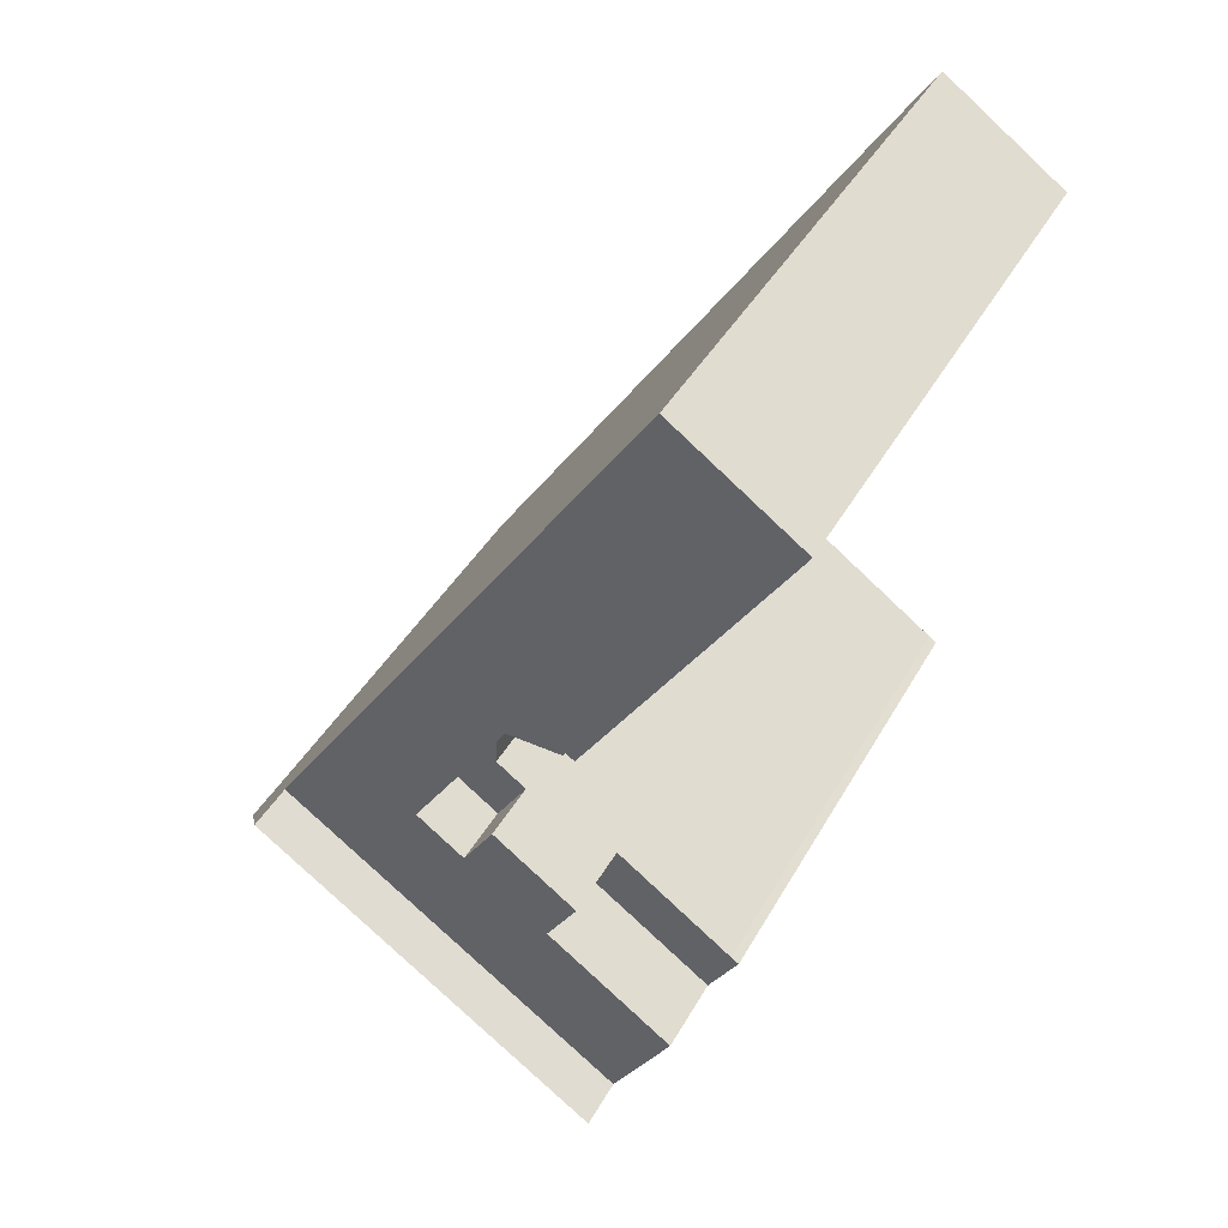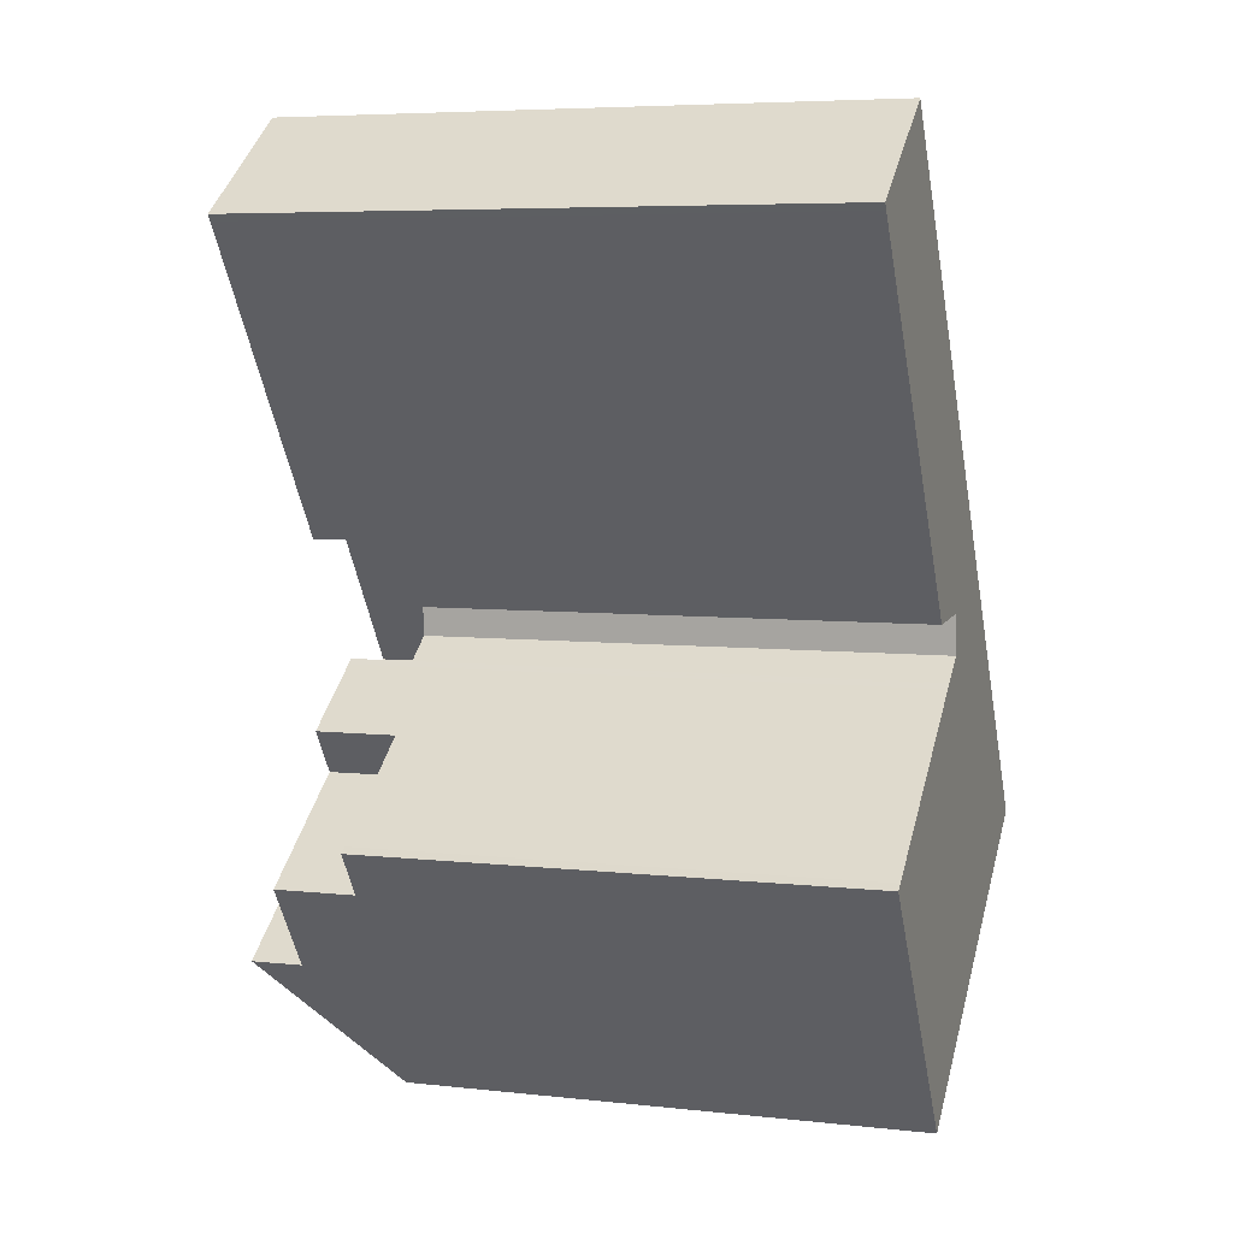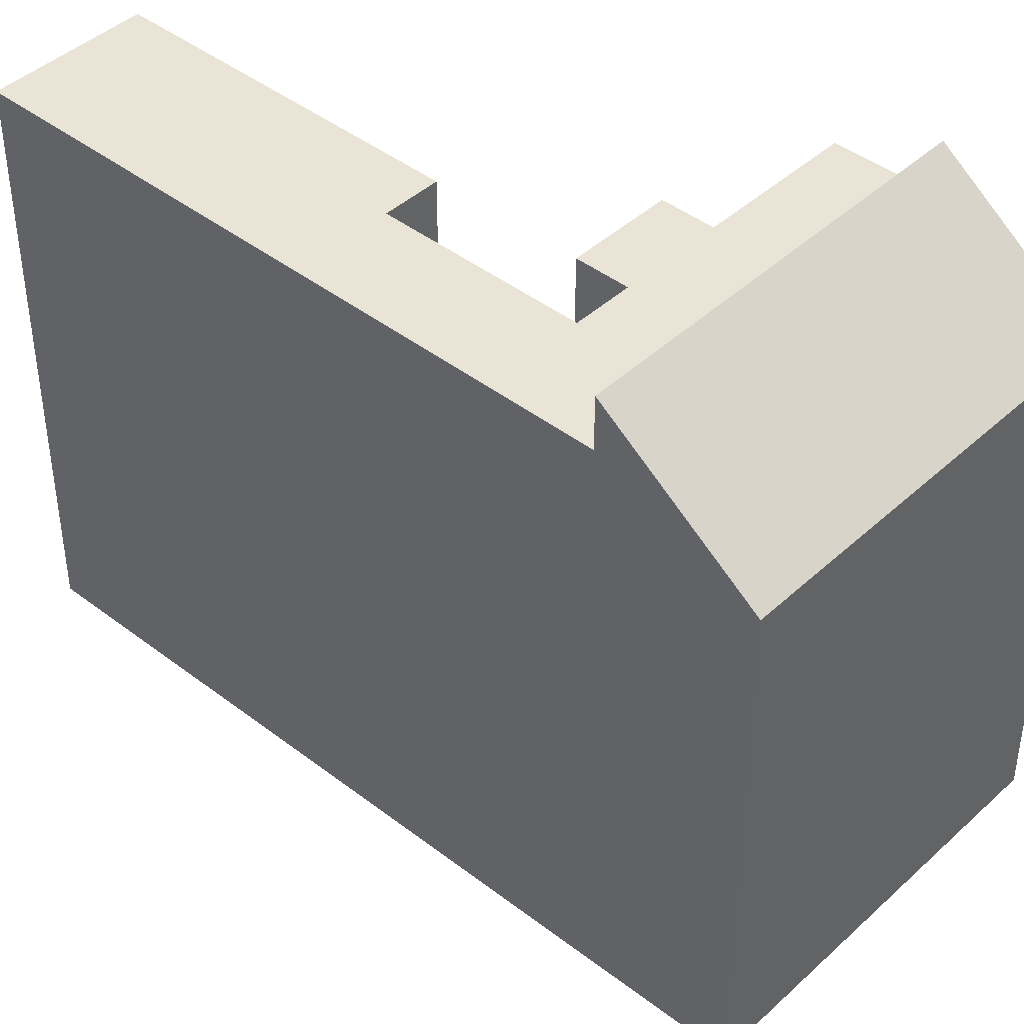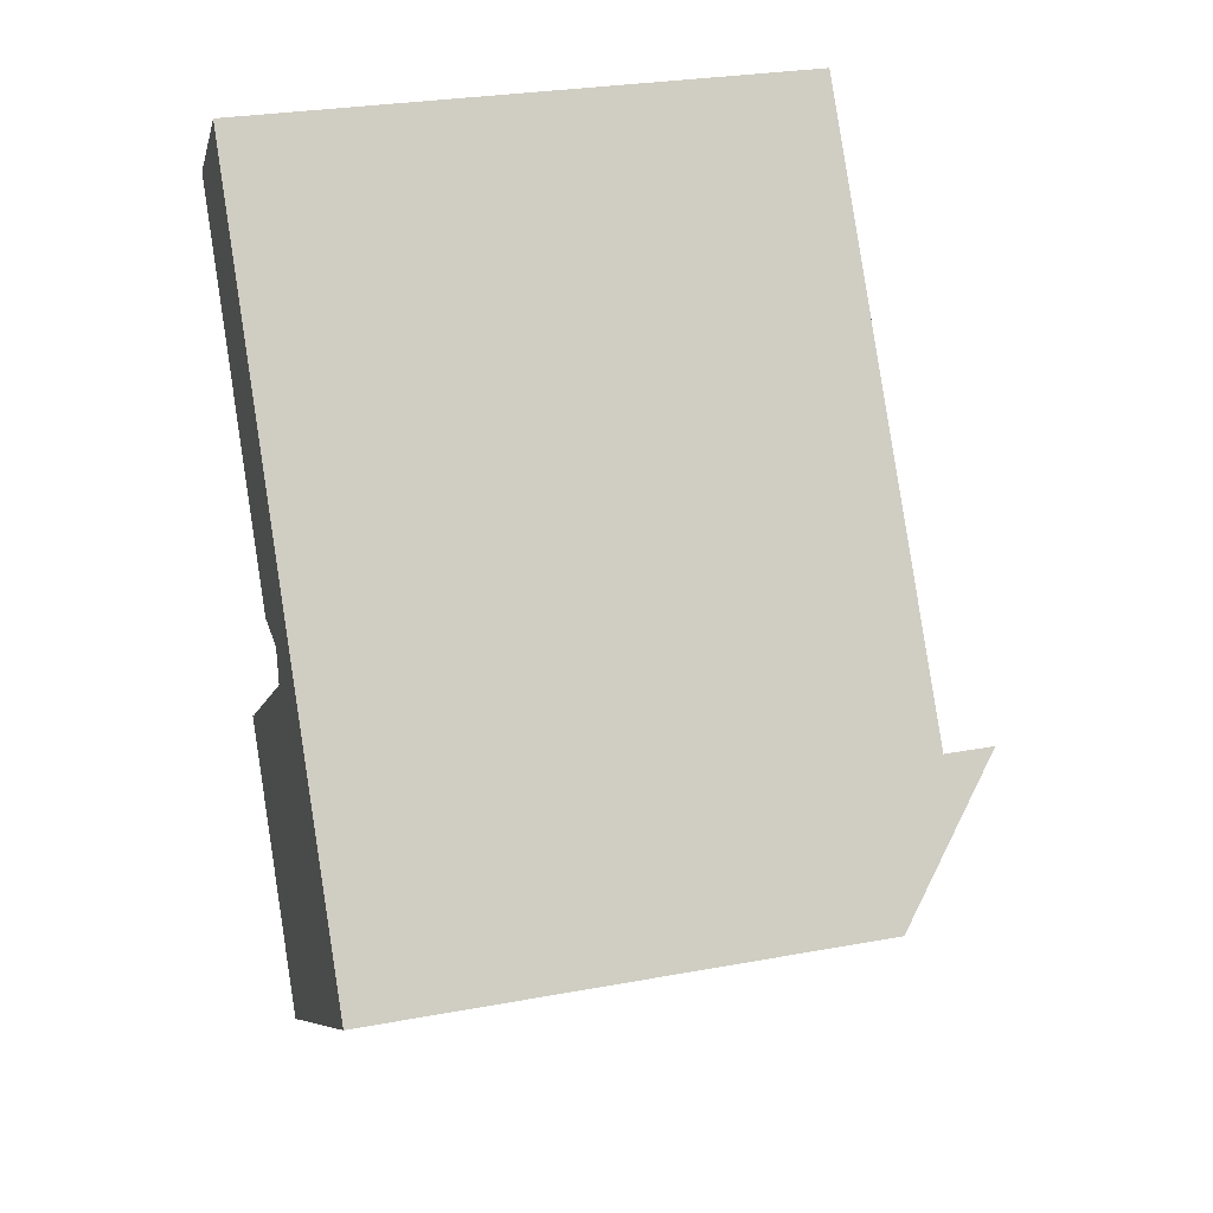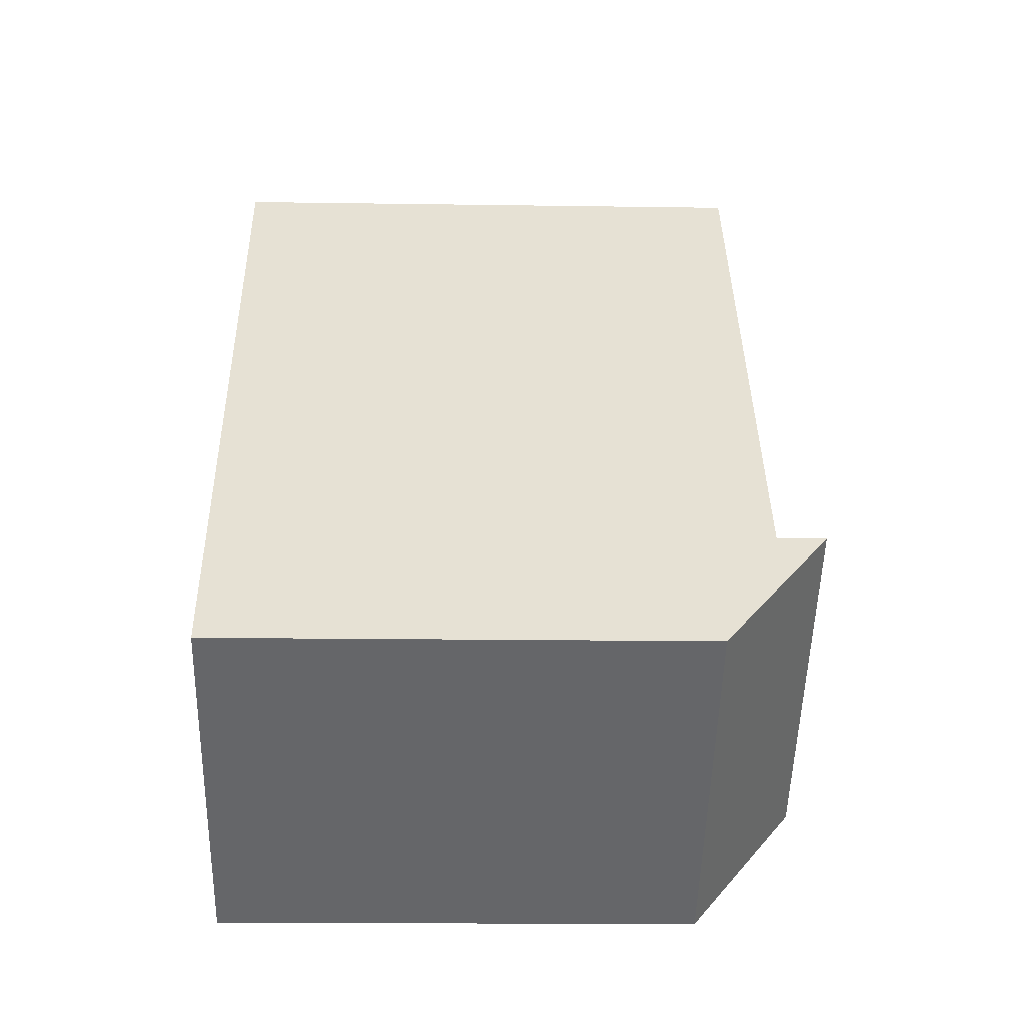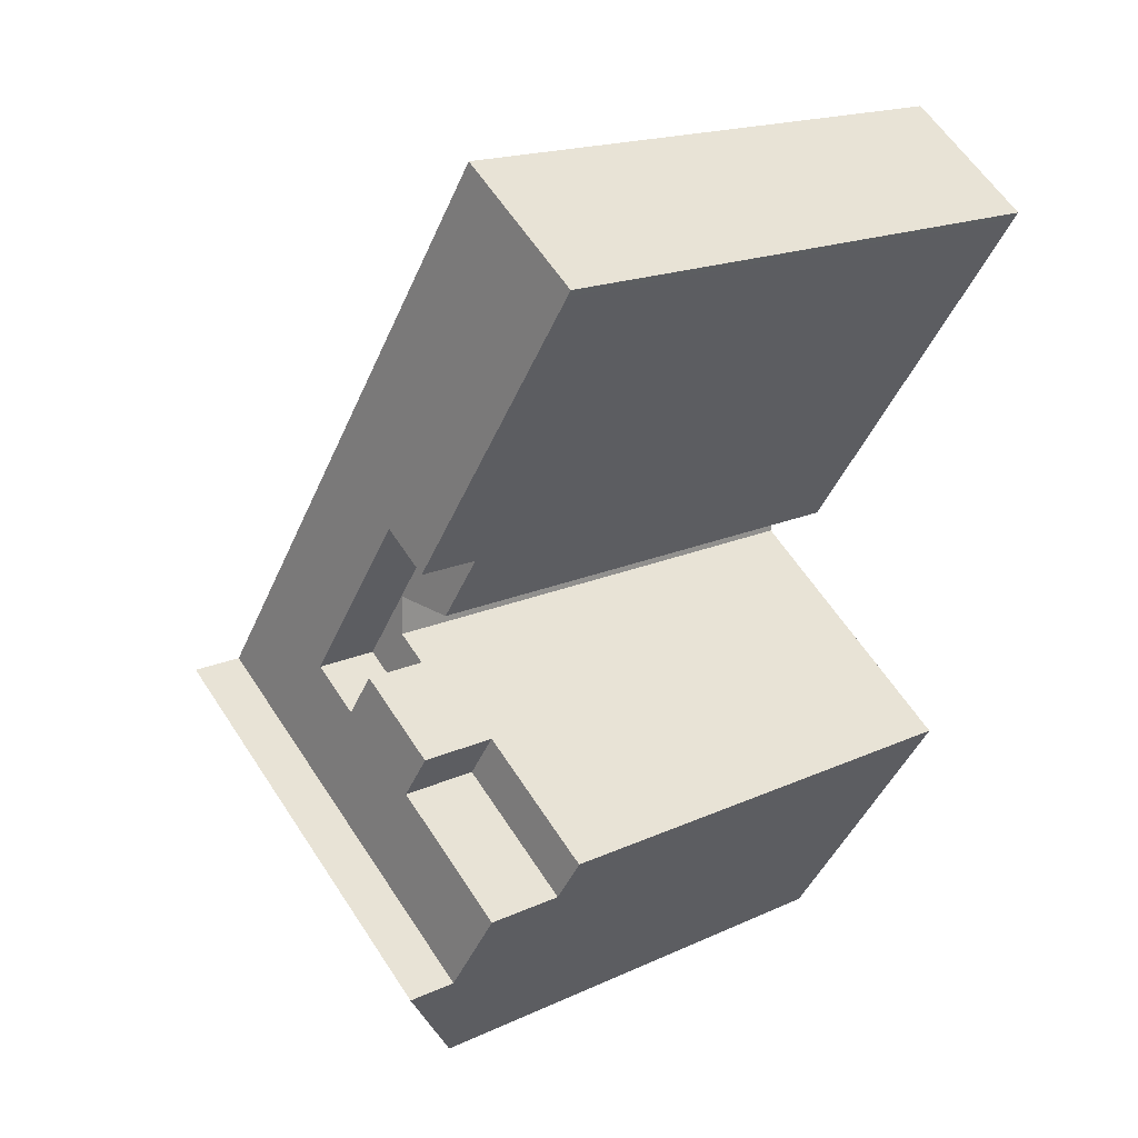
<metadata>
{"format":"obj","ext":"obj","renderer":"f3d","projection":"perspective","resolution":1024,"background":"white","views":[{"elev":39.9,"azim":-153.7,"up":"+Z"},{"elev":6.0,"azim":-71.6,"up":"+Z"},{"elev":43.6,"azim":97.5,"up":"+Y"},{"elev":28.4,"azim":74.5,"up":"+Z"},{"elev":-16.5,"azim":88.3,"up":"+Z"},{"elev":17.6,"azim":-132.2,"up":"+Z"}]}
</metadata>
<code>
v  20.18 1.109e-15 -18.11
v  10.24 2.015e-15 -32.91
v  23.81 1.43e-15 -23.35
v  6.632 1.693e-15 -27.65
v  17.78 8.968e-16 -14.65
v  12.62 9.625e-16 -15.72
v  12.52 8.673e-16 -14.16
v  5.109 -2.24e-16 3.658
v  9.911 8.756e-16 -14.3
v  8.578 7.579e-16 -12.38
v  8.247 7.287e-16 -11.9
v  8.09 7.148e-16 -11.67
v  6.424 5.677e-16 -9.271
v  4.804 4.248e-16 -6.937
v  3.961 3.503e-16 -5.721
v  3.596 3.182e-16 -5.196
v  1.807 1.602e-16 -2.616
v  1.46 1.295e-16 -2.115
v  0.16 1.482e-17 -0.242
v  1.87 -8.199e-17 1.339
v  0.606 -2.664e-17 0.435
v  0 0 0
v  4.322 1.487e-15 -24.28
v  11.44 1.014e-15 -16.57
v  11.42 1.015e-15 -16.58
v  11.17 1.026e-15 -16.76
v  10.77 1.044e-15 -17.05
v  8.181 1.158e-15 -18.91
v  4.179 1.334e-15 -21.79
v  3.432 1.367e-15 -22.32
v  3.117 1.379e-15 -22.53
v  8.103 1.161e-15 -18.97
v  7.864 1.172e-15 -19.14
v  6.257 1.242e-15 -20.29
v  9.955 20.96 -10.34
v  12.52 20.96 -14.16
v  8.09 20.96 -11.67
v  14.54 20.96 -16.96
v  8.247 20.96 -11.9
v  8.578 20.96 -12.38
v  9.911 20.96 -14.3
v  12.62 20.96 -15.72
v  11.44 20.96 -16.57
v  11.42 20.96 -16.58
v  12.63 20.96 -18.33
v  7.864 20.26 -19.14
v  8.103 20.26 -18.97
v  8.181 23.53 -18.91
v  8.103 23.53 -18.97
v  8.09 23.53 -11.67
v  9.955 23.53 -10.34
v  1.46 23.53 -2.115
v  1.807 23.53 -2.616
v  10.77 23.53 -17.05
v  14.54 23.53 -16.96
v  11.17 23.53 -16.76
v  11.42 23.53 -16.58
v  6.257 20.26 -20.29
v  4.179 20.26 -21.79
v  10.24 20.87 -32.91
v  23.81 20.87 -23.35
v  12.63 23.53 -18.33
v  0.606 23.53 0.435
v  0 23.53 1.441e-15
v  0.16 23.53 -0.242
v  3.117 20.26 -22.53
v  9.311 20.26 -20.71
v  4.322 20.26 -24.28
v  3.432 20.26 -22.32
v  3.596 23.53 -5.196
v  5.109 23.53 3.658
v  17.78 23.53 -14.65
v  20.18 23.53 -18.11
v  20.18 25.62 -18.11
v  6.424 23.53 -9.271
v  3.961 23.53 -5.721
v  9.311 23.53 -20.71
v  4.322 23.53 -24.28
v  4.804 23.53 -6.937
v  1.87 23.53 1.339
v  6.632 23.53 -27.65
v  6.632 25.62 -27.65
g defaultobject
f 1 2 3
f 2 1 4
f 4 1 5
f 4 5 6
f 6 5 7
f 7 5 8
f 7 8 9
f 9 8 10
f 10 8 11
f 11 8 12
f 12 8 13
f 13 8 14
f 14 8 15
f 15 8 16
f 16 8 17
f 17 8 18
f 18 8 19
f 19 8 20
f 19 20 21
f 19 21 22
f 6 23 4
f 23 6 24
f 23 24 25
f 23 25 26
f 23 26 27
f 23 27 28
f 23 28 29
f 23 29 30
f 23 30 31
f 29 28 32
f 29 32 33
f 29 33 34
f 35 36 37
f 36 35 38
f 37 36 39
f 39 36 40
f 40 36 41
f 36 38 42
f 42 38 43
f 43 38 44
f 44 38 45
f 32 46 33
f 46 32 28
f 46 28 47
f 47 28 48
f 47 48 49
f 50 35 37
f 35 50 51
f 41 7 9
f 7 41 36
f 52 17 18
f 17 52 53
f 54 28 27
f 28 54 48
f 51 38 35
f 38 51 55
f 39 10 11
f 10 39 40
f 43 44 24
f 25 56 26
f 56 25 24
f 56 24 44
f 56 44 57
f 58 29 34
f 29 58 59
f 60 3 2
f 3 60 61
f 62 44 45
f 44 62 57
f 46 34 33
f 34 46 58
f 63 22 21
f 22 63 64
f 64 19 22
f 19 64 65
f 36 6 7
f 6 36 42
f 66 67 68
f 67 66 69
f 67 69 59
f 67 59 58
f 67 58 46
f 67 46 47
f 53 16 17
f 16 53 70
f 5 71 8
f 71 5 72
f 72 5 1
f 72 1 73
f 73 1 3
f 73 3 74
f 74 3 61
f 42 24 6
f 24 42 43
f 65 18 19
f 18 65 52
f 50 13 75
f 13 50 37
f 13 37 39
f 13 39 12
f 12 39 11
f 70 15 16
f 15 70 76
f 40 9 10
f 9 40 41
f 77 68 67
f 68 77 78
f 59 30 29
f 30 59 69
f 56 27 26
f 27 56 54
f 79 13 14
f 13 79 75
f 20 63 21
f 63 20 8
f 63 8 80
f 80 8 71
f 76 14 15
f 14 76 79
f 55 45 38
f 45 55 62
f 49 67 47
f 67 49 77
f 75 51 50
f 57 62 56
f 54 56 62
f 48 54 62
f 49 48 62
f 77 49 62
f 71 72 80
f 63 80 72
f 64 63 72
f 65 64 72
f 52 65 72
f 53 52 72
f 70 53 72
f 76 70 72
f 79 76 72
f 51 79 72
f 75 79 51
f 55 51 72
f 73 55 72
f 62 55 73
f 77 62 73
f 78 77 73
f 81 78 73
f 69 31 30
f 31 69 66
f 66 23 31
f 23 66 4
f 4 66 2
f 2 66 68
f 2 68 60
f 60 68 78
f 60 78 81
f 60 81 82
f 61 82 74
f 82 61 60
f 74 81 73
f 81 74 82

</code>
